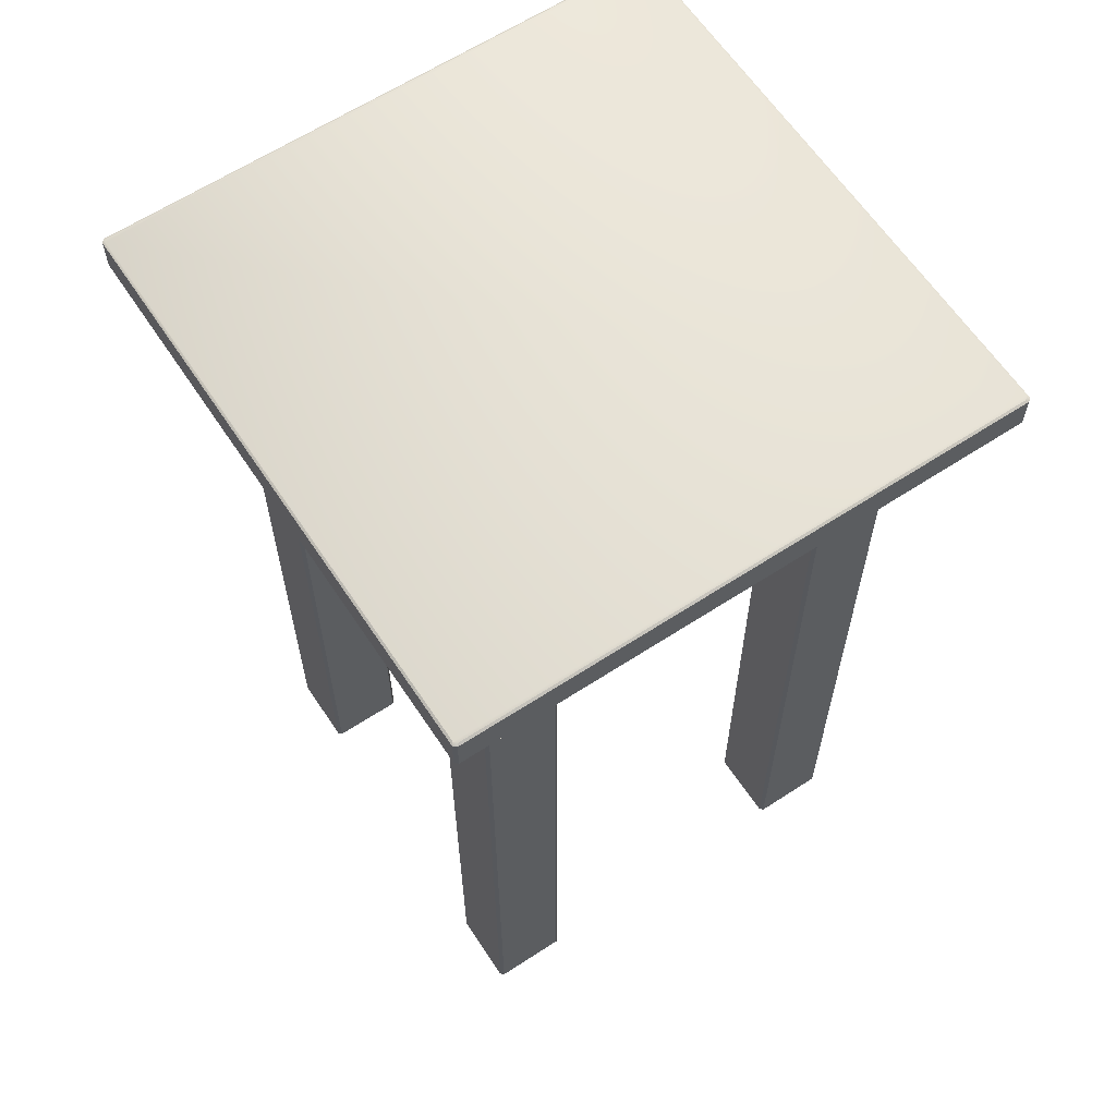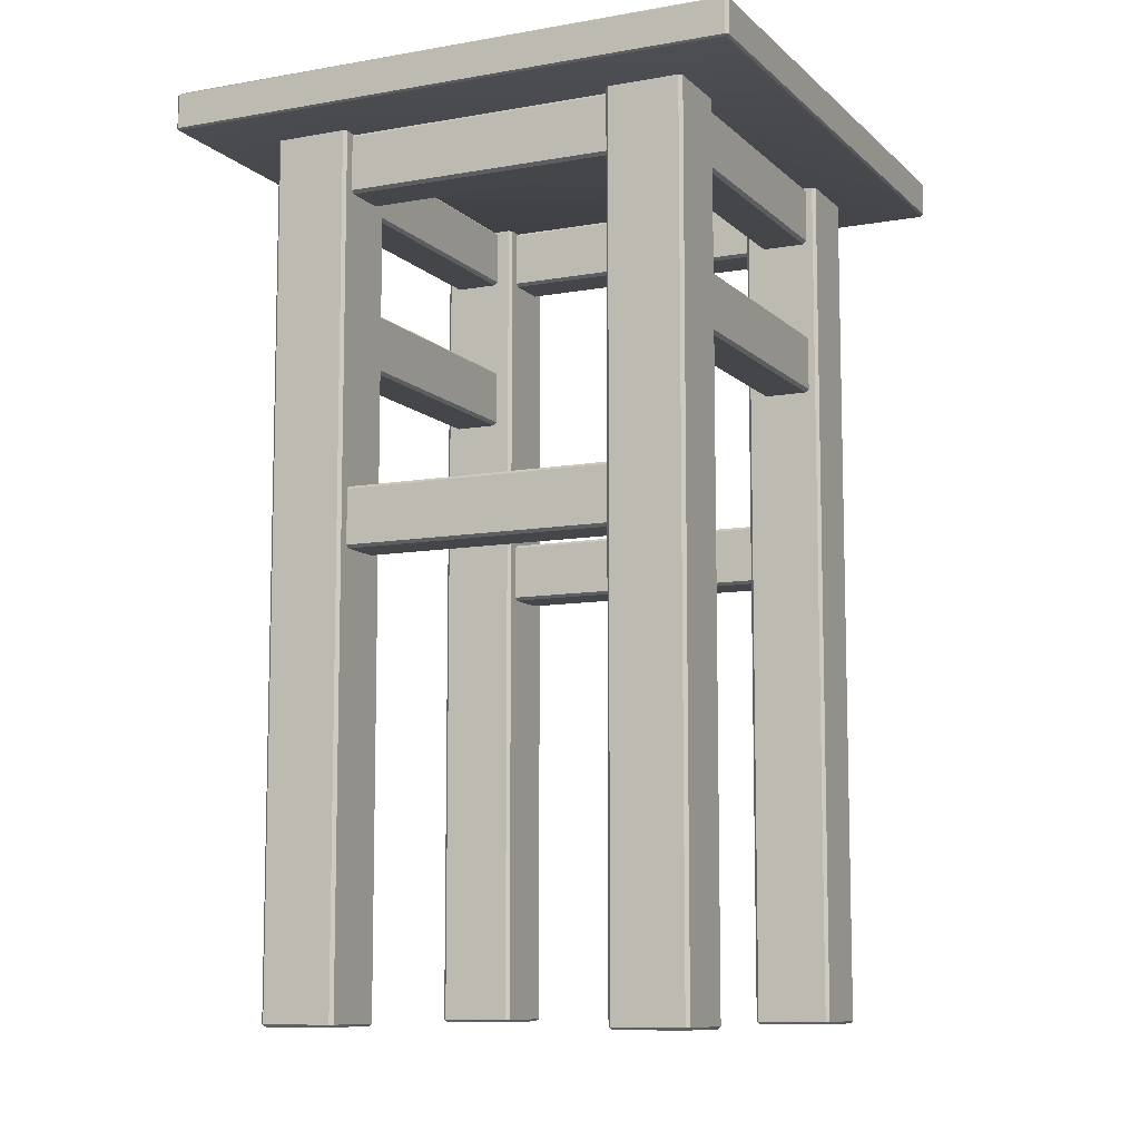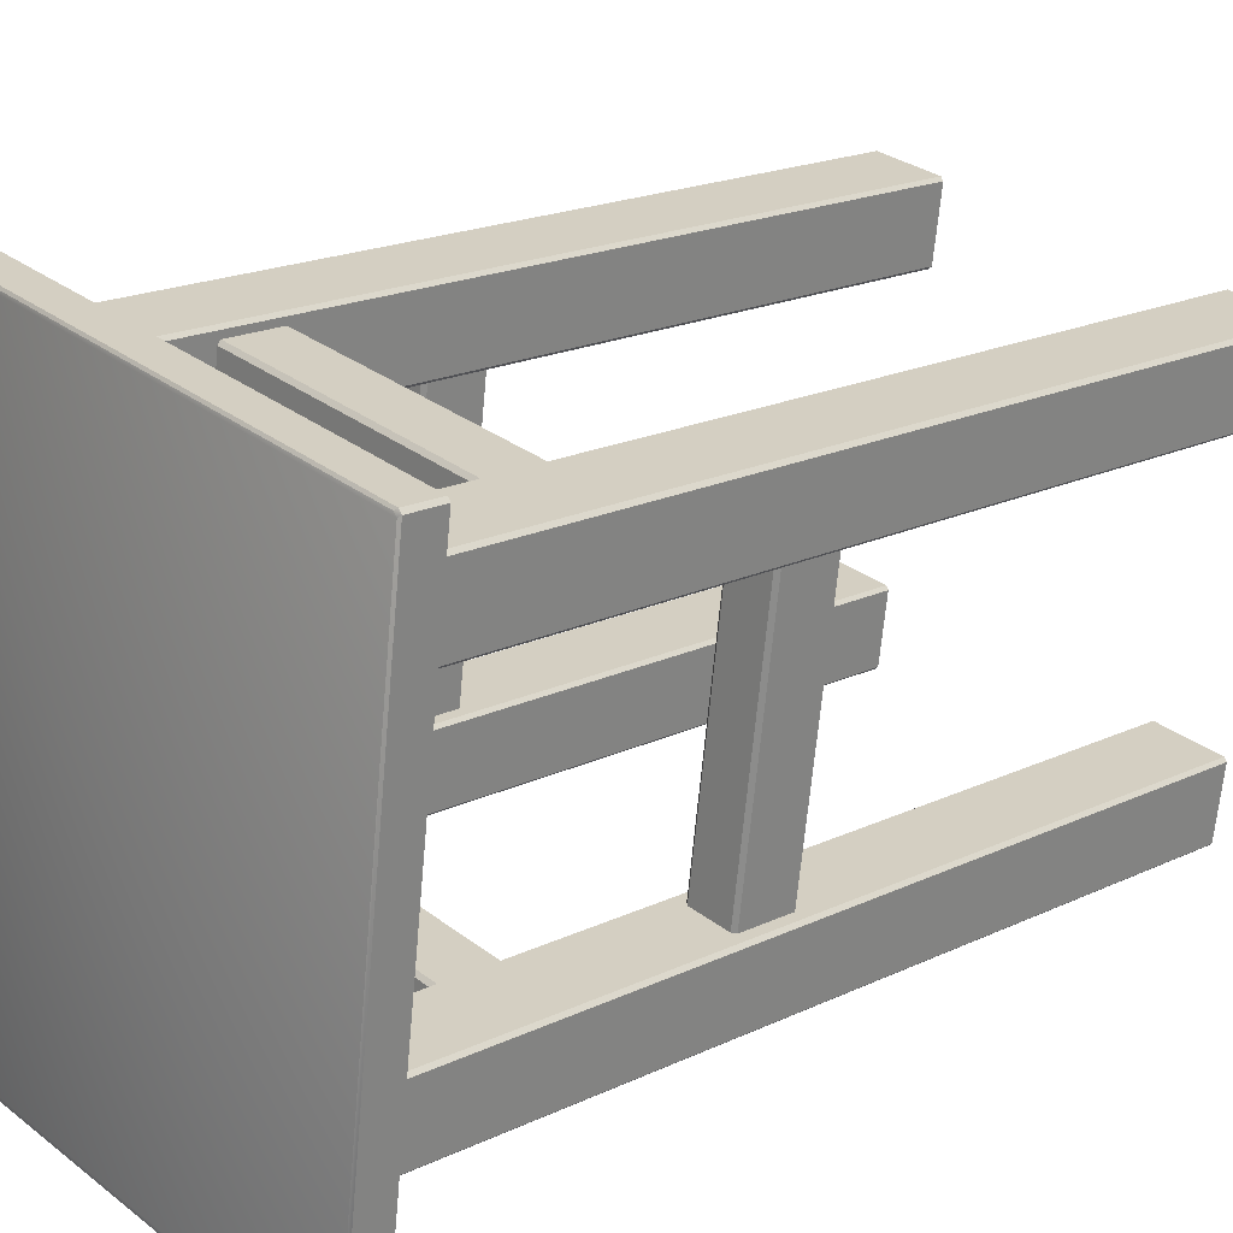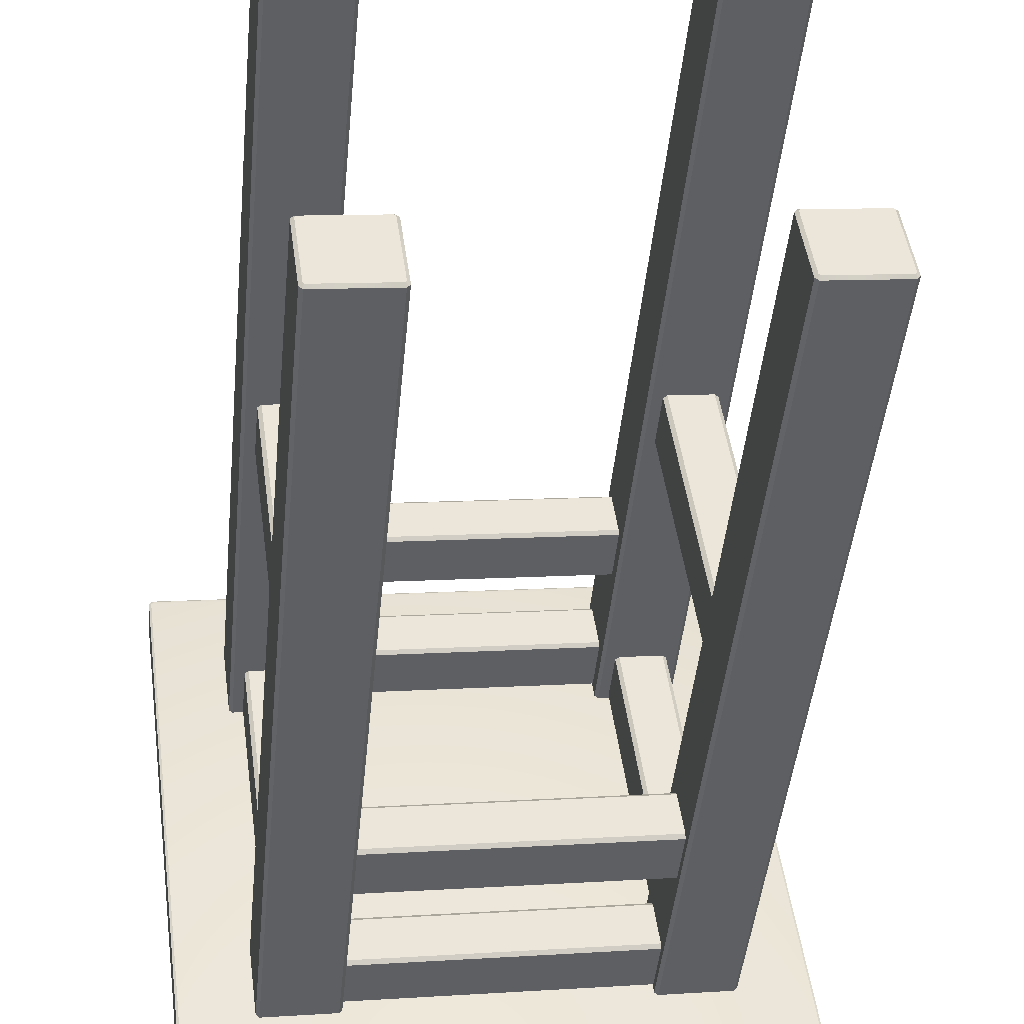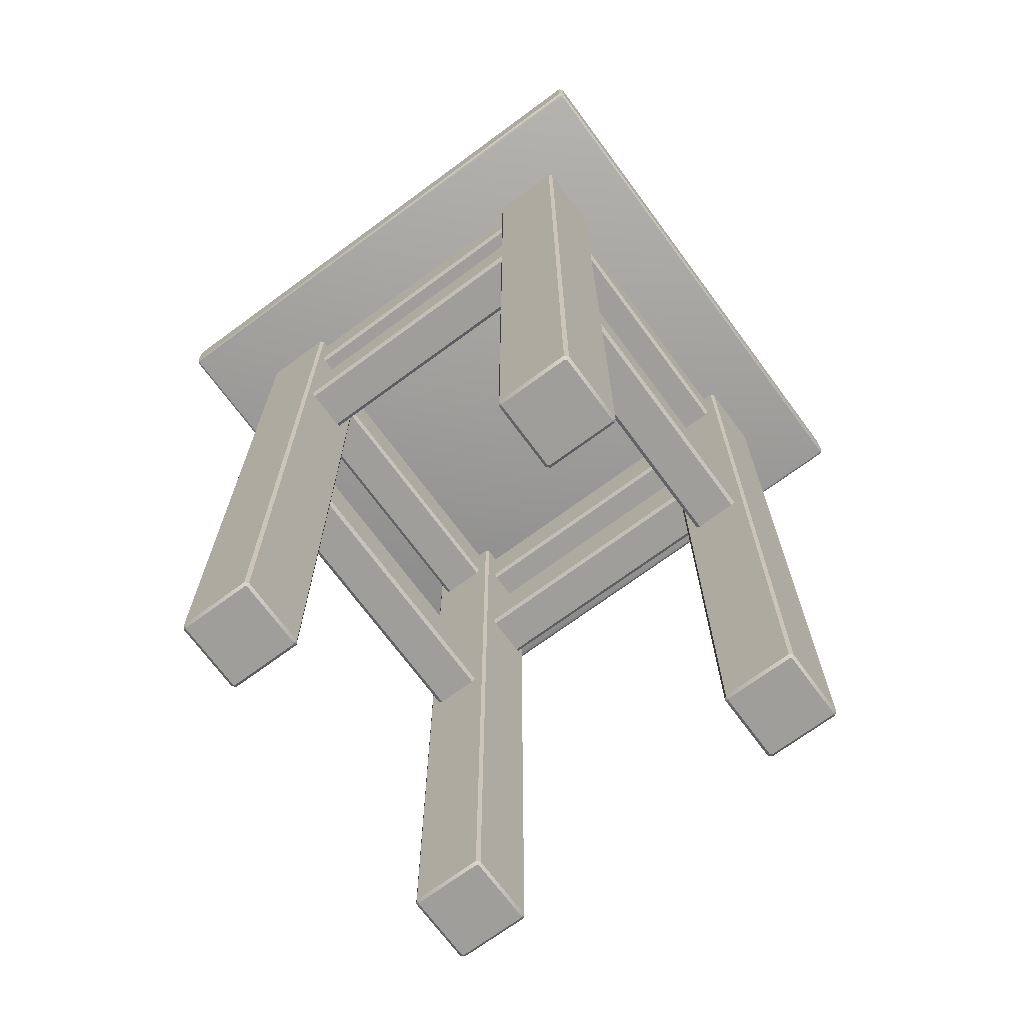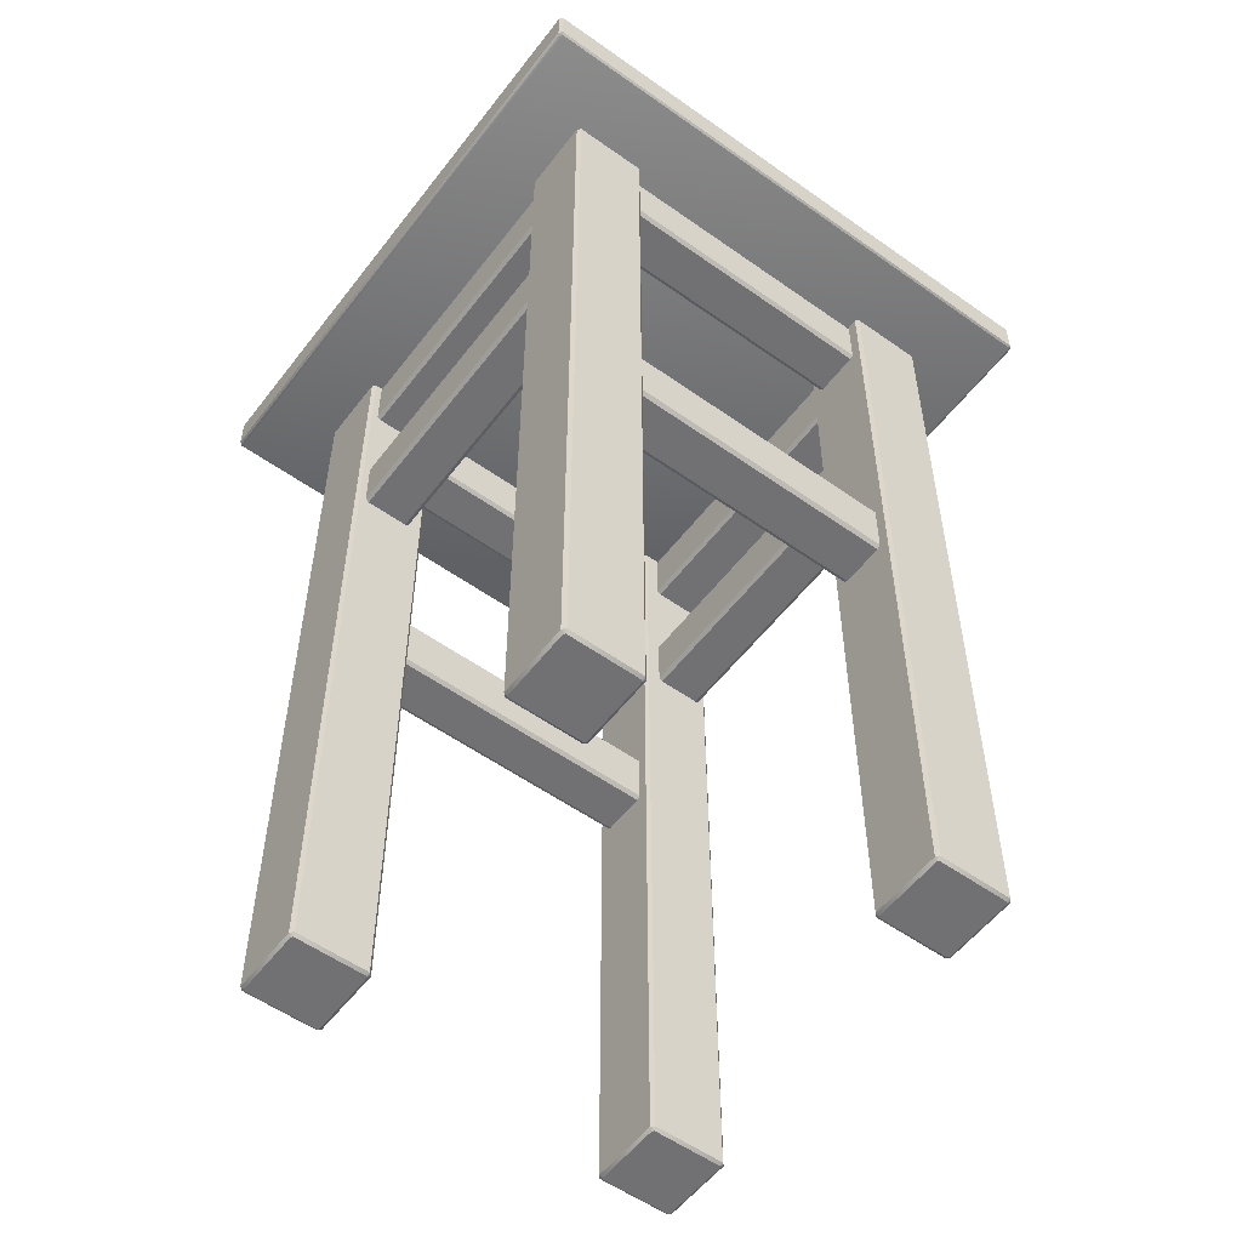
<metadata>
{"format":"obj","ext":"obj","renderer":"f3d","projection":"perspective","resolution":1024,"background":"white","views":[{"elev":62.6,"azim":-41.2,"up":"+Y"},{"elev":-9.5,"azim":-72.5,"up":"+Y"},{"elev":19.1,"azim":-132.0,"up":"+Z"},{"elev":-44.5,"azim":-5.5,"up":"+Z"},{"elev":-70.8,"azim":28.7,"up":"+Y"},{"elev":-55.3,"azim":45.5,"up":"+Y"}]}
</metadata>
<code>
g default
v -0.9121 1.137 -7.581
v -0.9113 1.132 -7.588
v -0.9121 1.234 -7.581
v -0.9113 1.239 -7.588
v -0.9001 1.234 -7.67
v -0.901 1.239 -7.664
v -0.901 1.132 -7.664
v -0.9001 1.137 -7.67
v -1.412 1.137 -7.649
v -1.411 1.132 -7.655
v -1.412 1.234 -7.649
v -1.411 1.239 -7.655
v -1.4 1.239 -7.731
v -1.4 1.234 -7.738
v -1.4 1.137 -7.738
v -1.4 1.132 -7.731
v -0.9105 1.521 -7.551
v -0.9153 1.521 -7.557
v -0.8985 1.521 -7.682
v -0.8922 1.521 -7.687
v -0.7676 1.521 -7.67
v -0.7628 1.521 -7.664
v -0.7796 1.521 -7.539
v -0.7859 1.521 -7.534
v -0.9105 -0.003476 -7.551
v -0.9078 -0.007735 -7.556
v -0.9153 -0.003476 -7.557
v -0.9101 -0.007735 -7.559
v -0.8985 -0.003476 -7.682
v -0.8938 -0.007735 -7.679
v -0.8922 -0.003476 -7.687
v -0.8908 -0.007735 -7.682
v -0.7676 -0.003476 -7.67
v -0.7703 -0.007735 -7.665
v -0.7628 -0.003476 -7.664
v -0.768 -0.007735 -7.662
v -0.7859 -0.003476 -7.534
v -0.7873 -0.007735 -7.54
v -0.7796 -0.003476 -7.539
v -0.7843 -0.007735 -7.542
v -1.421 1.521 -7.62
v -1.415 1.521 -7.625
v -1.398 1.521 -7.749
v -1.403 1.521 -7.756
v -1.527 1.521 -7.773
v -1.534 1.521 -7.768
v -1.551 1.521 -7.643
v -1.546 1.521 -7.637
v -1.421 -0.003476 -7.62
v -1.422 -0.007735 -7.625
v -1.415 -0.003476 -7.625
v -1.419 -0.007735 -7.628
v -1.398 -0.003476 -7.749
v -1.403 -0.007735 -7.748
v -1.403 -0.003476 -7.756
v -1.406 -0.007735 -7.751
v -1.527 -0.003476 -7.773
v -1.526 -0.007735 -7.767
v -1.534 -0.003476 -7.768
v -1.529 -0.007735 -7.765
v -1.546 -0.003476 -7.637
v -1.543 -0.007735 -7.642
v -1.551 -0.003476 -7.643
v -1.545 -0.007735 -7.645
v -0.9764 1.521 -7.063
v -0.9827 1.521 -7.059
v -0.9995 1.521 -6.934
v -0.9947 1.521 -6.928
v -0.8701 1.521 -6.911
v -0.8638 1.521 -6.916
v -0.8469 1.521 -7.04
v -0.8518 1.521 -7.047
v -0.9764 -0.003476 -7.063
v -0.975 -0.007735 -7.058
v -0.9827 -0.003476 -7.059
v -0.978 -0.007735 -7.056
v -0.9995 -0.003476 -6.934
v -0.9943 -0.007735 -6.935
v -0.9947 -0.003476 -6.928
v -0.992 -0.007735 -6.932
v -0.8701 -0.003476 -6.911
v -0.8715 -0.007735 -6.916
v -0.8638 -0.003476 -6.916
v -0.8685 -0.007735 -6.918
v -0.8518 -0.003476 -7.047
v -0.8545 -0.007735 -7.042
v -0.8469 -0.003476 -7.04
v -0.8522 -0.007735 -7.039
v -1.487 1.521 -7.132
v -1.482 1.521 -7.126
v -1.499 1.521 -7.001
v -1.505 1.521 -6.997
v -1.63 1.521 -7.013
v -1.635 1.521 -7.02
v -1.618 1.521 -7.144
v -1.612 1.521 -7.149
v -1.487 -0.003476 -7.132
v -1.49 -0.007735 -7.128
v -1.482 -0.003476 -7.126
v -1.487 -0.007735 -7.125
v -1.499 -0.003476 -7.001
v -1.504 -0.007735 -7.004
v -1.505 -0.003476 -6.997
v -1.507 -0.007735 -7.002
v -1.63 -0.003476 -7.013
v -1.627 -0.007735 -7.018
v -1.635 -0.003476 -7.02
v -1.629 -0.007735 -7.021
v -1.612 -0.003476 -7.149
v -1.61 -0.007735 -7.144
v -1.618 -0.003476 -7.144
v -1.613 -0.007735 -7.142
v -0.6268 1.524 -7.783
v -0.6221 1.524 -7.776
v -0.6263 1.521 -7.773
v -0.6311 1.521 -7.779
v -0.758 1.524 -6.77
v -0.7642 1.524 -6.765
v -0.7675 1.521 -6.769
v -0.7612 1.521 -6.774
v -1.771 1.524 -6.901
v -1.775 1.524 -6.907
v -1.771 1.521 -6.911
v -1.766 1.521 -6.904
v -1.64 1.524 -7.914
v -1.633 1.524 -7.918
v -1.63 1.521 -7.914
v -1.636 1.521 -7.909
v -0.6221 1.584 -7.776
v -0.6268 1.584 -7.783
v -0.6311 1.587 -7.779
v -0.6263 1.587 -7.773
v -0.7642 1.584 -6.765
v -0.758 1.584 -6.77
v -0.7612 1.587 -6.774
v -0.7675 1.587 -6.769
v -1.775 1.584 -6.907
v -1.771 1.584 -6.901
v -1.766 1.587 -6.904
v -1.771 1.587 -6.911
v -1.633 1.584 -7.918
v -1.64 1.584 -7.914
v -1.636 1.587 -7.909
v -1.63 1.587 -7.914
v -0.9859 1.137 -7.035
v -0.9868 1.132 -7.028
v -0.9859 1.234 -7.035
v -0.9868 1.239 -7.028
v -0.9979 1.234 -6.946
v -0.997 1.239 -6.953
v -0.997 1.132 -6.953
v -0.9979 1.137 -6.946
v -1.485 1.137 -7.102
v -1.486 1.132 -7.096
v -1.485 1.234 -7.102
v -1.486 1.239 -7.096
v -1.496 1.239 -7.02
v -1.497 1.234 -7.013
v -1.497 1.137 -7.013
v -1.496 1.132 -7.02
v -0.9585 0.7949 -7.061
v -0.9519 0.7897 -7.06
v -0.9585 0.8914 -7.061
v -0.9519 0.8966 -7.06
v -0.8696 0.8914 -7.049
v -0.8762 0.8966 -7.05
v -0.8762 0.7897 -7.05
v -0.8696 0.7949 -7.049
v -0.8927 0.7949 -7.549
v -0.8861 0.7897 -7.548
v -0.8927 0.8914 -7.549
v -0.8861 0.8966 -7.548
v -0.8103 0.8966 -7.538
v -0.8038 0.8914 -7.537
v -0.8038 0.7949 -7.537
v -0.8103 0.7897 -7.538
v -1.505 0.7949 -7.135
v -1.511 0.7897 -7.136
v -1.505 0.8914 -7.135
v -1.511 0.8966 -7.136
v -1.594 0.8914 -7.147
v -1.587 0.8966 -7.146
v -1.587 0.7897 -7.146
v -1.594 0.7949 -7.147
v -1.439 0.7949 -7.622
v -1.446 0.7897 -7.623
v -1.439 0.8914 -7.622
v -1.446 0.8966 -7.623
v -1.521 0.8966 -7.634
v -1.528 0.8914 -7.634
v -1.528 0.7949 -7.634
v -1.521 0.7897 -7.634
v -0.9585 1.419 -7.061
v -0.9519 1.414 -7.06
v -0.9585 1.515 -7.061
v -0.9519 1.521 -7.06
v -0.8696 1.515 -7.049
v -0.8762 1.521 -7.05
v -0.8762 1.414 -7.05
v -0.8696 1.419 -7.049
v -0.8927 1.419 -7.549
v -0.8861 1.414 -7.548
v -0.8927 1.515 -7.549
v -0.8861 1.521 -7.548
v -0.8103 1.521 -7.538
v -0.8038 1.515 -7.537
v -0.8038 1.419 -7.537
v -0.8103 1.414 -7.538
v -1.505 1.419 -7.135
v -1.511 1.414 -7.136
v -1.505 1.515 -7.135
v -1.511 1.521 -7.136
v -1.594 1.515 -7.147
v -1.587 1.521 -7.146
v -1.587 1.414 -7.146
v -1.594 1.419 -7.147
v -1.439 1.419 -7.622
v -1.446 1.414 -7.623
v -1.439 1.515 -7.622
v -1.446 1.521 -7.623
v -1.521 1.521 -7.634
v -1.528 1.515 -7.634
v -1.528 1.419 -7.634
v -1.521 1.414 -7.634
v -0.9121 1.419 -7.581
v -0.9113 1.414 -7.588
v -0.9121 1.515 -7.581
v -0.9113 1.521 -7.588
v -0.9001 1.515 -7.67
v -0.901 1.521 -7.664
v -0.901 1.414 -7.664
v -0.9001 1.419 -7.67
v -1.412 1.419 -7.649
v -1.411 1.414 -7.655
v -1.412 1.515 -7.649
v -1.411 1.521 -7.655
v -1.4 1.521 -7.731
v -1.4 1.515 -7.738
v -1.4 1.419 -7.738
v -1.4 1.414 -7.731
v -0.9859 1.419 -7.035
v -0.9868 1.414 -7.028
v -0.9859 1.515 -7.035
v -0.9868 1.521 -7.028
v -0.9979 1.515 -6.946
v -0.997 1.521 -6.953
v -0.997 1.414 -6.953
v -0.9979 1.419 -6.946
v -1.485 1.419 -7.102
v -1.486 1.414 -7.096
v -1.485 1.515 -7.102
v -1.486 1.521 -7.096
v -1.496 1.521 -7.02
v -1.497 1.515 -7.013
v -1.497 1.419 -7.013
v -1.496 1.414 -7.02
g banco02
f 1 3 11 9
f 5 8 15 14
f 16 15 8 7
f 16 13 14 15
f 12 11 3 4
f 12 10 9 11
f 6 7 8 5
f 5 14 13 6
f 12 4 6 13
f 10 2 1 9
f 2 4 3 1
f 10 16 7 2
f 34 32 31 33
f 26 38 37 25
f 37 39 23 24
f 29 27 18 19
f 33 31 20 21
f 39 35 22 23
f 21 24 23 22
f 33 21 22 35
f 17 25 37 24
f 29 19 20 31
f 18 27 25 17
f 17 24 21 20
f 17 20 19 18
f 57 58 60 59
f 58 57 55 56
f 50 49 61 62
f 53 54 56 55
f 61 48 47 63
f 53 43 42 51
f 57 45 44 55
f 63 47 46 59
f 45 46 47 48
f 57 59 46 45
f 41 48 61 49
f 53 55 44 43
f 42 41 49 51
f 41 44 45 48
f 41 42 43 44
f 73 74 76 75
f 82 81 79 80
f 74 73 85 86
f 85 72 71 87
f 77 67 66 75
f 81 69 68 79
f 87 71 70 83
f 69 70 71 72
f 81 83 70 69
f 65 72 85 73
f 77 79 68 67
f 66 65 73 75
f 65 68 69 72
f 65 66 67 68
f 106 104 103 105
f 98 110 109 97
f 109 111 95 96
f 101 99 90 91
f 105 103 92 93
f 111 107 94 95
f 93 96 95 94
f 105 93 94 107
f 89 97 109 96
f 101 91 92 103
f 90 99 97 89
f 89 96 93 92
f 89 92 91 90
f 129 114 113 130
f 121 138 137 122
f 117 134 133 118
f 125 142 141 126
f 121 124 119 118
f 113 116 127 126
f 117 120 115 114
f 131 130 141 144
f 139 138 133 136
f 125 128 123 122
f 117 114 129 134
f 121 118 133 138
f 125 122 137 142
f 113 126 141 130
f 141 142 143 144
f 135 136 133 134
f 129 130 131 132
f 142 137 140 143
f 143 132 131 144
f 139 140 137 138
f 134 129 132 135
f 135 132 143 140
f 135 140 139 136
f 123 124 121 122
f 117 118 119 120
f 120 119 124 123
f 115 116 113 114
f 125 126 127 128
f 115 120 123 128
f 115 128 127 116
f 53 51 52 54
f 54 60 58 56
f 51 49 50 52
f 61 63 64 62
f 63 59 60 64
f 64 60 54 52
f 64 52 50 62
f 29 30 28 27
f 33 35 36 34
f 29 31 32 30
f 36 30 32 34
f 27 28 26 25
f 37 38 40 39
f 35 39 40 36
f 28 30 36 40
f 28 40 38 26
f 85 87 88 86
f 88 76 74 86
f 87 83 84 88
f 83 81 82 84
f 77 78 80 79
f 77 75 76 78
f 78 76 88 84
f 78 84 82 80
f 99 100 98 97
f 109 110 112 111
f 111 112 108 107
f 100 112 110 98
f 105 107 108 106
f 101 103 104 102
f 99 101 102 100
f 112 100 102 108
f 108 102 104 106
f 10 12 13 16
f 7 6 4 2
f 145 153 155 147
f 149 158 159 152
f 160 151 152 159
f 160 159 158 157
f 156 148 147 155
f 156 155 153 154
f 150 149 152 151
f 149 150 157 158
f 156 157 150 148
f 154 153 145 146
f 146 145 147 148
f 154 146 151 160
f 154 160 157 156
f 151 146 148 150
f 161 163 171 169
f 165 168 175 174
f 176 175 168 167
f 176 173 174 175
f 172 171 163 164
f 172 170 169 171
f 166 167 168 165
f 165 174 173 166
f 172 164 166 173
f 170 162 161 169
f 162 164 163 161
f 170 176 167 162
f 170 172 173 176
f 167 166 164 162
f 177 185 187 179
f 181 190 191 184
f 192 183 184 191
f 192 191 190 189
f 188 180 179 187
f 188 187 185 186
f 182 181 184 183
f 181 182 189 190
f 188 189 182 180
f 186 185 177 178
f 178 177 179 180
f 186 178 183 192
f 186 192 189 188
f 183 178 180 182
f 193 195 203 201
f 197 200 207 206
f 208 207 200 199
f 208 205 206 207
f 204 203 195 196
f 204 202 201 203
f 198 199 200 197
f 197 206 205 198
f 204 196 198 205
f 202 194 193 201
f 194 196 195 193
f 202 208 199 194
f 202 204 205 208
f 199 198 196 194
f 209 217 219 211
f 213 222 223 216
f 224 215 216 223
f 224 223 222 221
f 220 212 211 219
f 220 219 217 218
f 214 213 216 215
f 213 214 221 222
f 220 221 214 212
f 218 217 209 210
f 210 209 211 212
f 218 210 215 224
f 218 224 221 220
f 215 210 212 214
f 225 227 235 233
f 229 232 239 238
f 240 239 232 231
f 240 237 238 239
f 236 235 227 228
f 236 234 233 235
f 230 231 232 229
f 229 238 237 230
f 236 228 230 237
f 234 226 225 233
f 226 228 227 225
f 234 240 231 226
f 234 236 237 240
f 231 230 228 226
f 241 249 251 243
f 245 254 255 248
f 256 247 248 255
f 256 255 254 253
f 252 244 243 251
f 252 251 249 250
f 246 245 248 247
f 245 246 253 254
f 252 253 246 244
f 250 249 241 242
f 242 241 243 244
f 250 242 247 256
f 250 256 253 252
f 247 242 244 246

</code>
